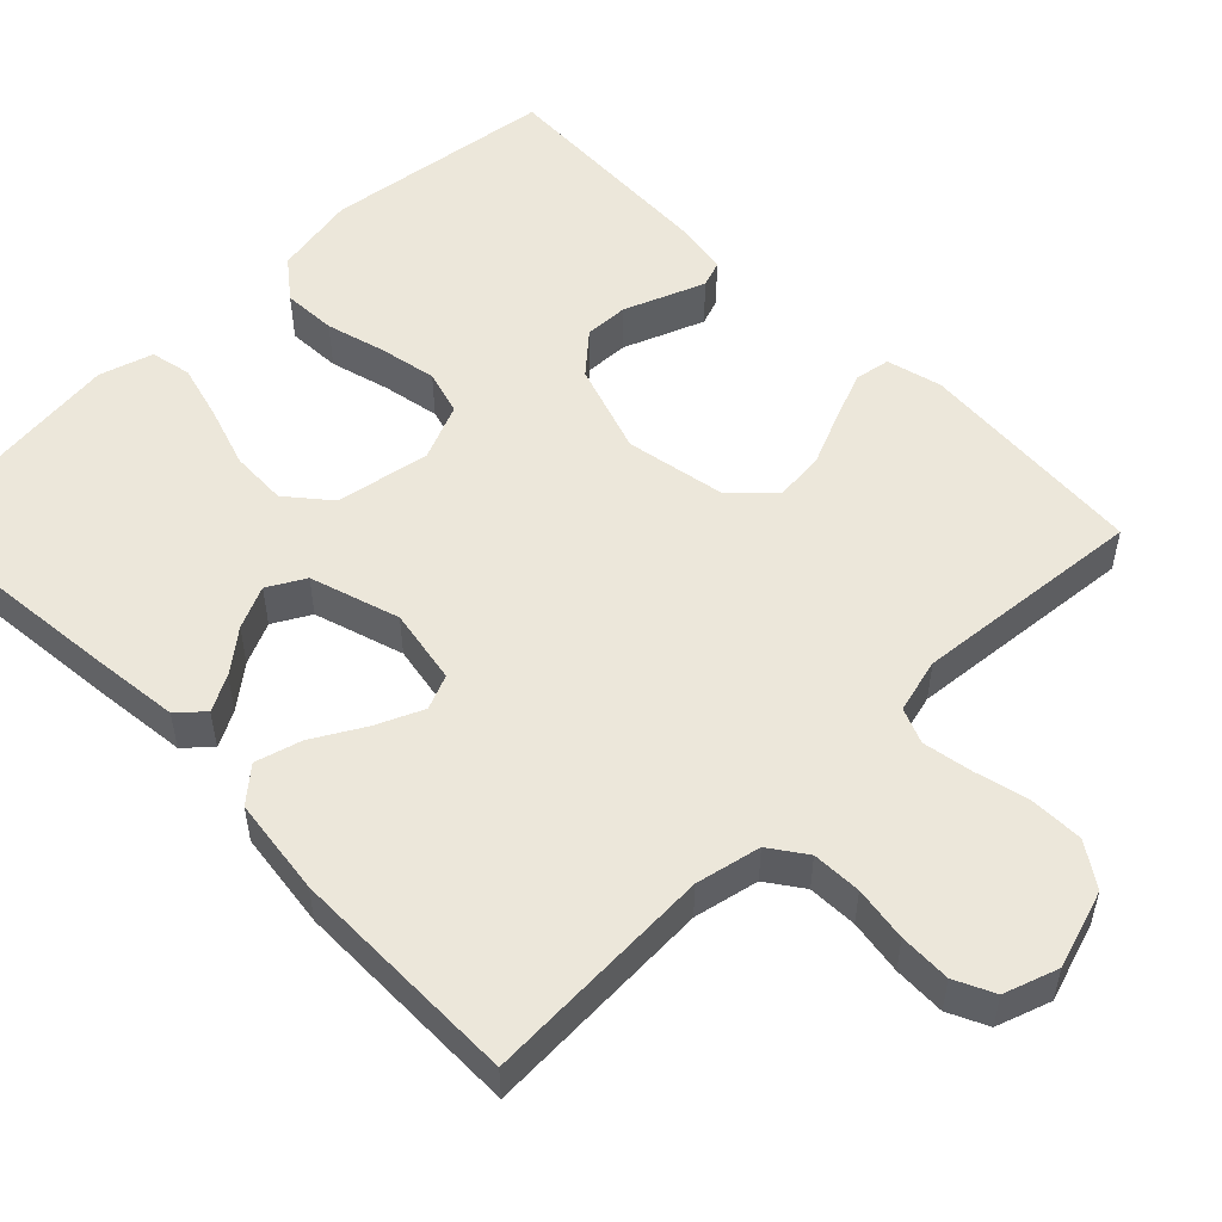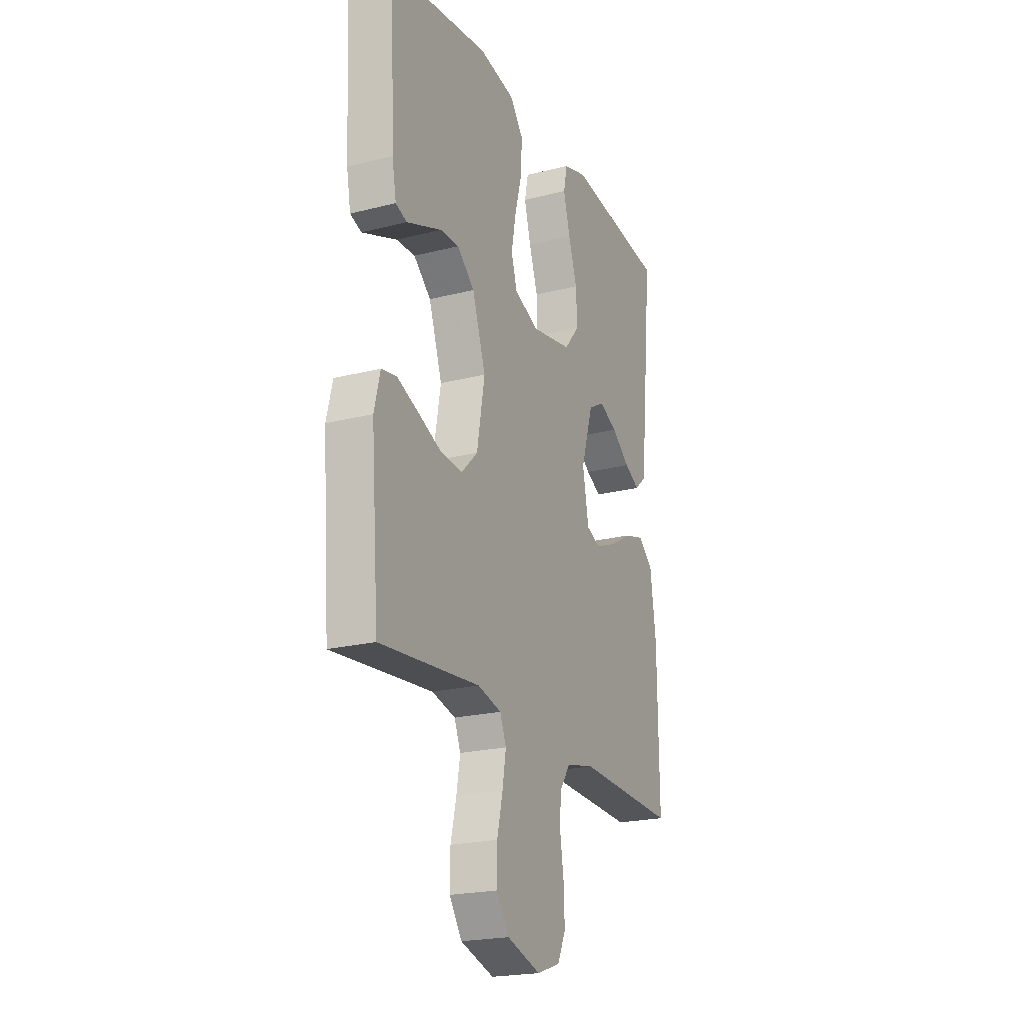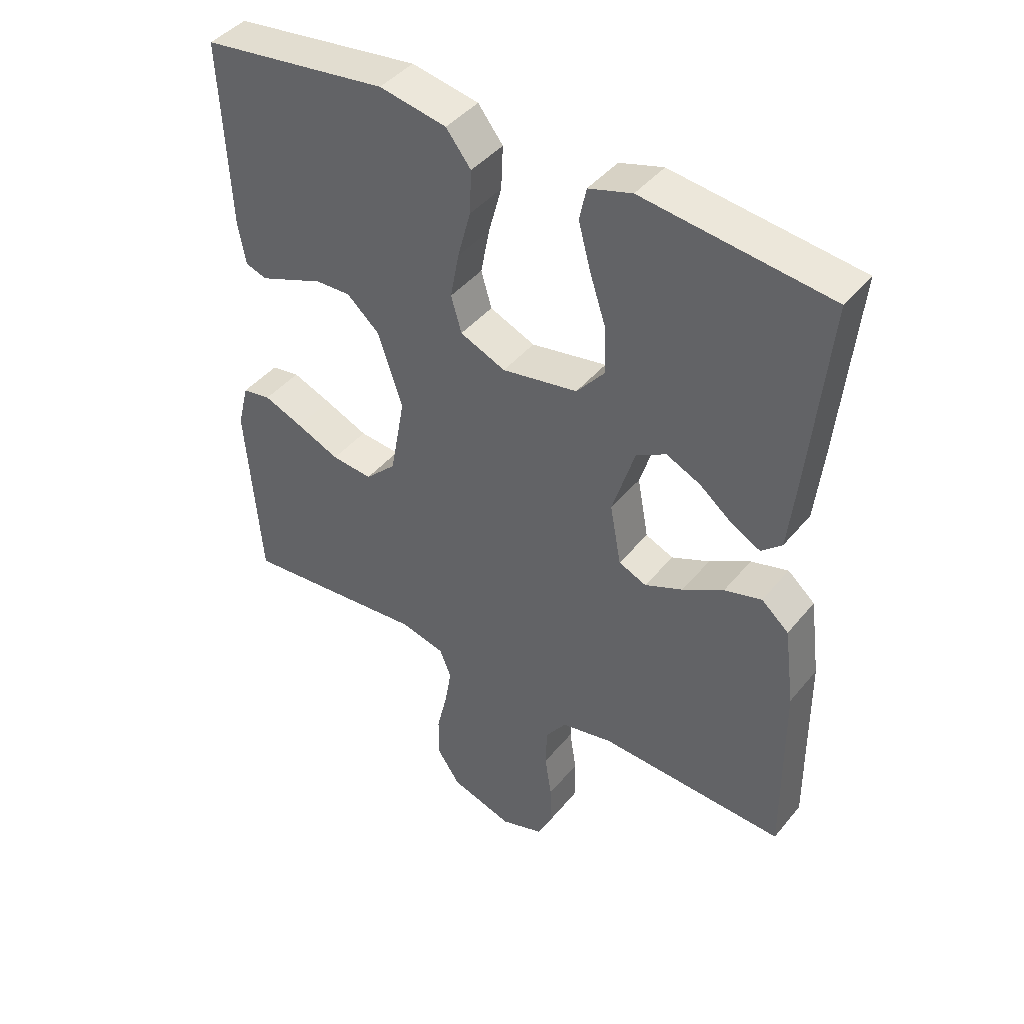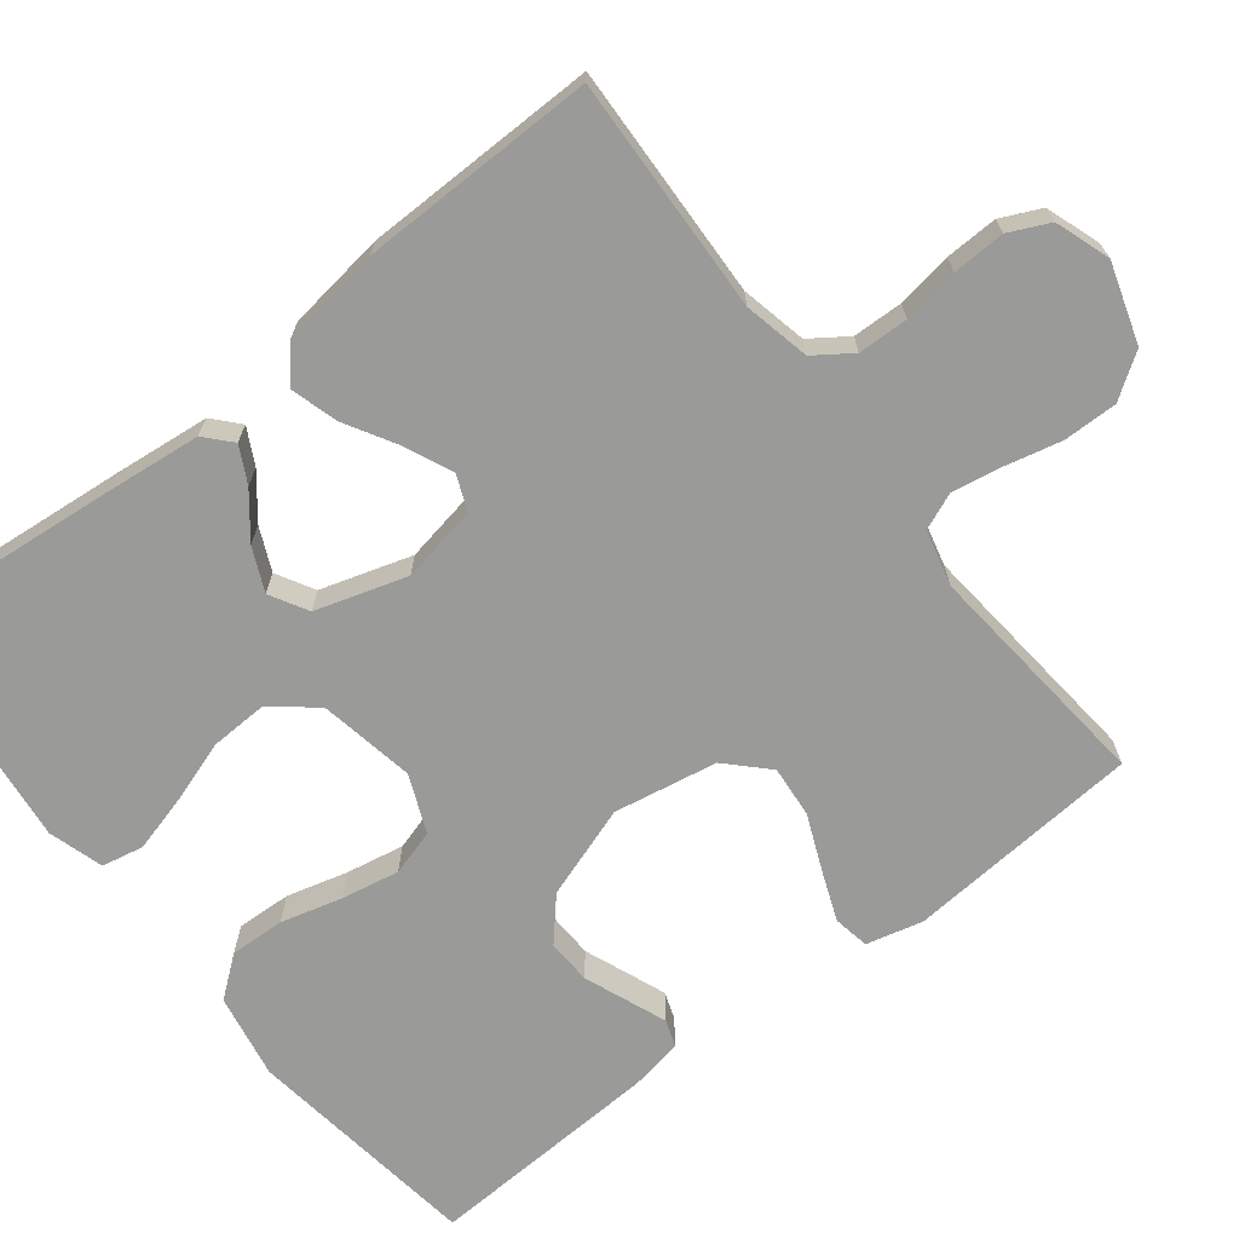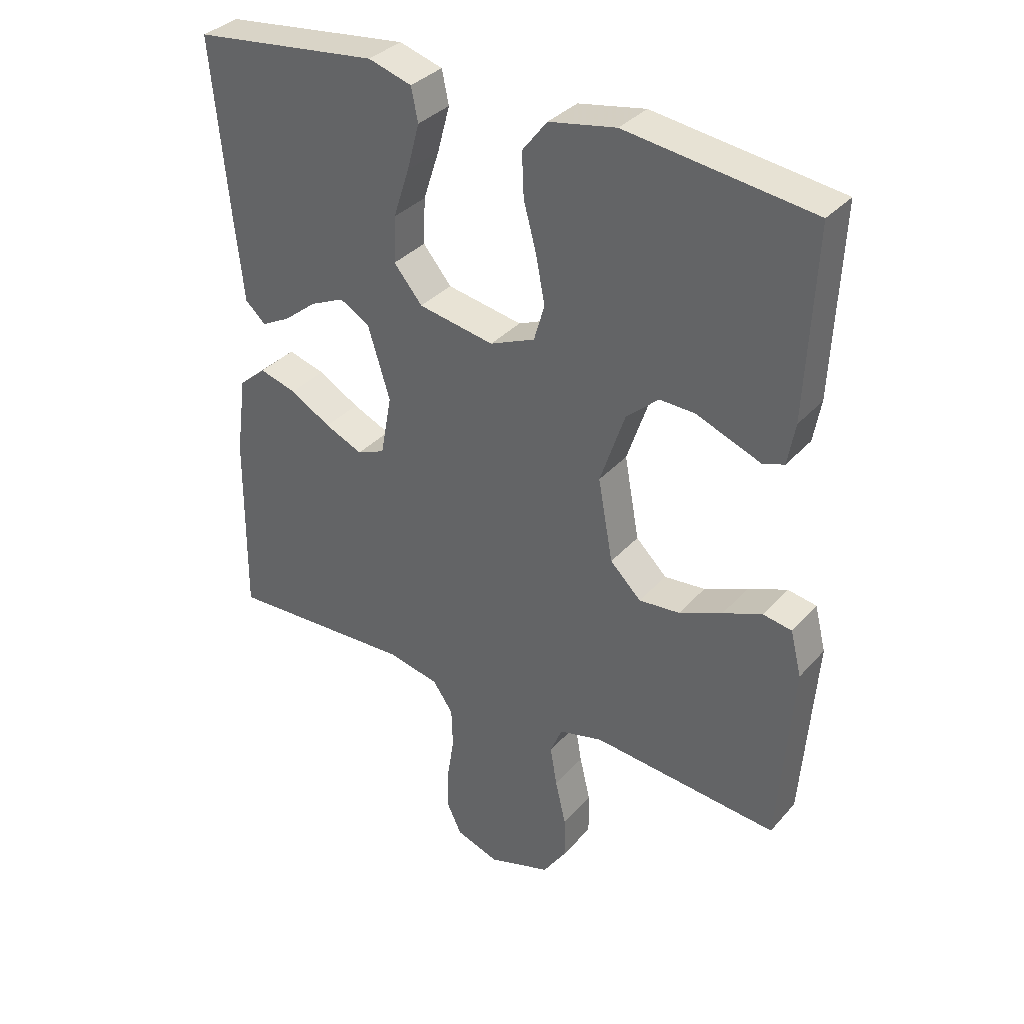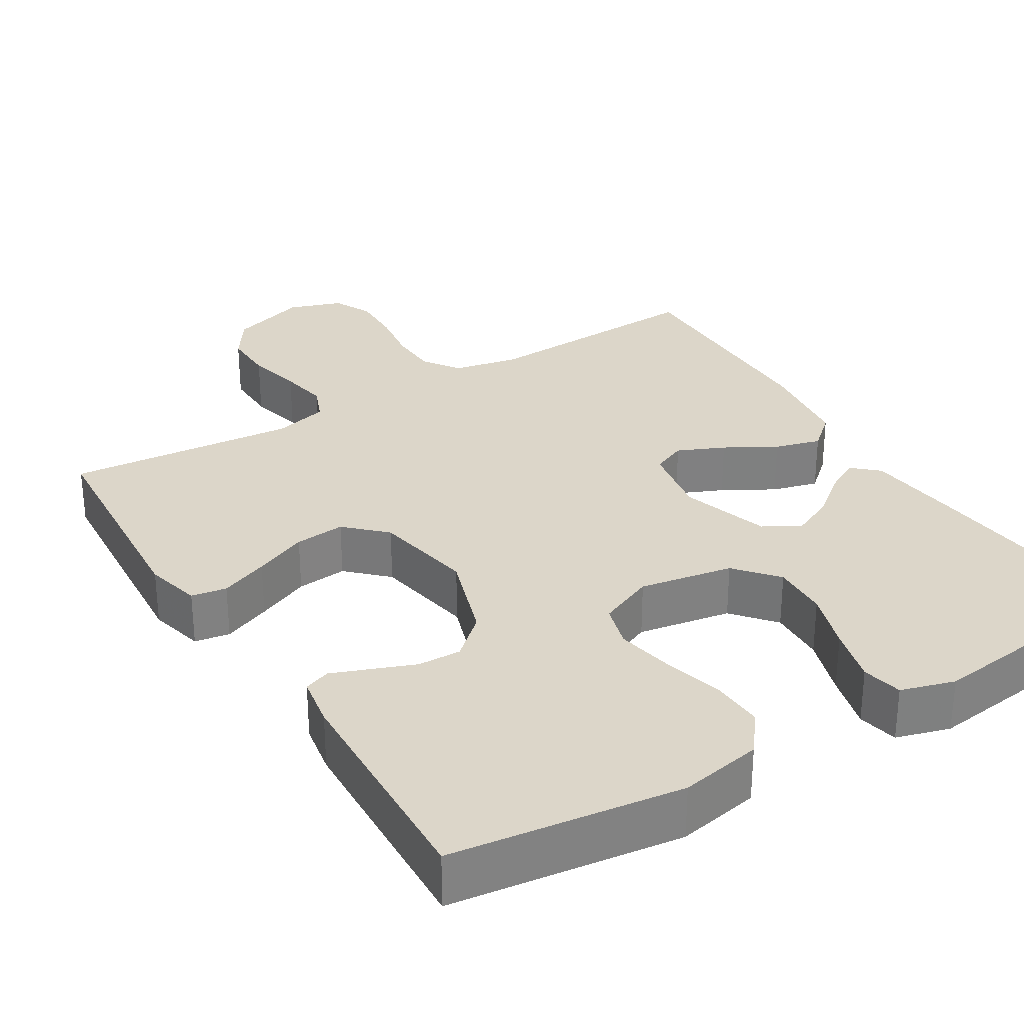
<metadata>
{"format":"obj","ext":"obj","renderer":"f3d","projection":"perspective","resolution":1024,"background":"white","views":[{"elev":52.9,"azim":135.4,"up":"+Y"},{"elev":-21.6,"azim":-65.8,"up":"+Z"},{"elev":43.1,"azim":36.1,"up":"+Z"},{"elev":-69.2,"azim":128.1,"up":"+Y"},{"elev":34.5,"azim":-145.0,"up":"+Z"},{"elev":30.2,"azim":-31.7,"up":"+Y"}]}
</metadata>
<code>
v 0.5 0.07 -0.5
v 0.2 0.07 -0.487
v 0.116 0.07 -0.505
v 0.083 0.07 -0.552
v 0.081 0.07 -0.616
v 0.092 0.07 -0.687
v 0.094 0.07 -0.754
v 0.07 0.07 -0.805
v 0 0.07 -0.829
v -0.101 0.07 -0.797
v -0.139 0.07 -0.741
v -0.138 0.07 -0.672
v -0.121 0.07 -0.6
v -0.11 0.07 -0.536
v -0.129 0.07 -0.49
v -0.2 0.07 -0.472
v -0.5 0.07 -0.5
v -0.523 0.07 -0.2
v -0.505 0.07 -0.128
v -0.459 0.07 -0.12
v -0.396 0.07 -0.145
v -0.326 0.07 -0.175
v -0.26 0.07 -0.181
v -0.21 0.07 -0.132
v -0.186 0.07 0
v -0.226 0.07 0.118
v -0.278 0.07 0.164
v -0.335 0.07 0.162
v -0.391 0.07 0.14
v -0.44 0.07 0.121
v -0.474 0.07 0.133
v -0.486 0.07 0.2
v -0.5 0.07 0.5
v -0.2 0.07 0.54
v -0.092 0.07 0.52
v -0.052 0.07 0.469
v -0.055 0.07 0.399
v -0.076 0.07 0.321
v -0.09 0.07 0.247
v -0.073 0.07 0.189
v 0 0.07 0.158
v 0.122 0.07 0.18
v 0.168 0.07 0.235
v 0.165 0.07 0.309
v 0.139 0.07 0.388
v 0.119 0.07 0.462
v 0.13 0.07 0.515
v 0.2 0.07 0.536
v 0.5 0.07 0.5
v 0.471 0.07 0.2
v 0.458 0.07 0.081
v 0.425 0.07 0.051
v 0.379 0.07 0.075
v 0.325 0.07 0.118
v 0.27 0.07 0.143
v 0.222 0.07 0.116
v 0.186 0.07 0
v 0.204 0.07 -0.098
v 0.249 0.07 -0.117
v 0.31 0.07 -0.09
v 0.376 0.07 -0.052
v 0.436 0.07 -0.035
v 0.48 0.07 -0.073
v 0.497 0.07 -0.2
v 0.5 0 -0.5
v 0.2 0 -0.487
v 0.116 0 -0.505
v 0.083 0 -0.552
v 0.081 0 -0.616
v 0.092 0 -0.687
v 0.094 0 -0.754
v 0.07 0 -0.805
v 0 0 -0.829
v -0.101 0 -0.797
v -0.139 0 -0.741
v -0.138 0 -0.672
v -0.121 0 -0.6
v -0.11 0 -0.536
v -0.129 0 -0.49
v -0.2 0 -0.472
v -0.5 0 -0.5
v -0.523 0 -0.2
v -0.505 0 -0.128
v -0.459 0 -0.12
v -0.396 0 -0.145
v -0.326 0 -0.175
v -0.26 0 -0.181
v -0.21 0 -0.132
v -0.186 0 0
v -0.226 0 0.118
v -0.278 0 0.164
v -0.335 0 0.162
v -0.391 0 0.14
v -0.44 0 0.121
v -0.474 0 0.133
v -0.486 0 0.2
v -0.5 0 0.5
v -0.2 0 0.54
v -0.092 0 0.52
v -0.052 0 0.469
v -0.055 0 0.399
v -0.076 0 0.321
v -0.09 0 0.247
v -0.073 0 0.189
v 0 0 0.158
v 0.122 0 0.18
v 0.168 0 0.235
v 0.165 0 0.309
v 0.139 0 0.388
v 0.119 0 0.462
v 0.13 0 0.515
v 0.2 0 0.536
v 0.5 0 0.5
v 0.471 0 0.2
v 0.458 0 0.081
v 0.425 0 0.051
v 0.379 0 0.075
v 0.325 0 0.118
v 0.27 0 0.143
v 0.222 0 0.116
v 0.186 0 0
v 0.204 0 -0.098
v 0.249 0 -0.117
v 0.31 0 -0.09
v 0.376 0 -0.052
v 0.436 0 -0.035
v 0.48 0 -0.073
v 0.497 0 -0.2
f 64 1 2
f 63 64 2
f 62 63 2
f 61 62 2
f 60 61 2
f 59 60 2 3
f 58 59 3 4
f 57 58 4
f 52 53 54
f 51 52 54
f 50 51 54
f 49 50 54
f 48 49 54
f 47 48 54
f 46 47 54
f 45 46 54
f 44 45 54
f 43 44 54 55
f 42 43 55 56
f 36 37 38
f 35 36 38
f 34 35 38
f 33 34 38
f 32 33 38
f 31 32 38
f 30 31 38
f 29 30 38
f 28 29 38
f 27 28 38 39
f 26 27 39 40
f 20 21 22
f 19 20 22
f 18 19 22
f 17 18 22
f 16 17 22
f 15 16 22 23
f 11 12 13
f 10 11 13
f 9 10 13
f 8 9 13
f 7 8 13
f 6 7 13
f 5 6 13
f 4 5 13 14
f 57 4 14 15
f 56 57 15
f 42 56 15
f 41 42 15
f 25 26 40 41
f 24 25 41 15
f 15 23 24
f 66 65 128
f 66 128 127
f 66 127 126
f 66 126 125
f 66 125 124
f 67 66 124 123
f 68 67 123 122
f 68 122 121
f 118 117 116
f 118 116 115
f 118 115 114
f 118 114 113
f 118 113 112
f 118 112 111
f 118 111 110
f 118 110 109
f 118 109 108
f 119 118 108 107
f 120 119 107 106
f 102 101 100
f 102 100 99
f 102 99 98
f 102 98 97
f 102 97 96
f 102 96 95
f 102 95 94
f 102 94 93
f 102 93 92
f 103 102 92 91
f 104 103 91 90
f 86 85 84
f 86 84 83
f 86 83 82
f 86 82 81
f 86 81 80
f 87 86 80 79
f 77 76 75
f 77 75 74
f 77 74 73
f 77 73 72
f 77 72 71
f 77 71 70
f 77 70 69
f 78 77 69 68
f 79 78 68 121
f 79 121 120
f 79 120 106
f 79 106 105
f 105 104 90 89
f 79 105 89 88
f 88 87 79
f 1 65 66 2
f 2 66 67 3
f 3 67 68 4
f 4 68 69 5
f 5 69 70 6
f 6 70 71 7
f 7 71 72 8
f 8 72 73 9
f 9 73 74 10
f 10 74 75 11
f 11 75 76 12
f 12 76 77 13
f 13 77 78 14
f 14 78 79 15
f 15 79 80 16
f 16 80 81 17
f 17 81 82 18
f 18 82 83 19
f 19 83 84 20
f 20 84 85 21
f 21 85 86 22
f 22 86 87 23
f 23 87 88 24
f 24 88 89 25
f 25 89 90 26
f 26 90 91 27
f 27 91 92 28
f 28 92 93 29
f 29 93 94 30
f 30 94 95 31
f 31 95 96 32
f 32 96 97 33
f 33 97 98 34
f 34 98 99 35
f 35 99 100 36
f 36 100 101 37
f 37 101 102 38
f 38 102 103 39
f 39 103 104 40
f 40 104 105 41
f 41 105 106 42
f 42 106 107 43
f 43 107 108 44
f 44 108 109 45
f 45 109 110 46
f 46 110 111 47
f 47 111 112 48
f 48 112 113 49
f 49 113 114 50
f 50 114 115 51
f 51 115 116 52
f 52 116 117 53
f 53 117 118 54
f 54 118 119 55
f 55 119 120 56
f 56 120 121 57
f 57 121 122 58
f 58 122 123 59
f 59 123 124 60
f 60 124 125 61
f 61 125 126 62
f 62 126 127 63
f 63 127 128 64
f 64 128 65 1

</code>
